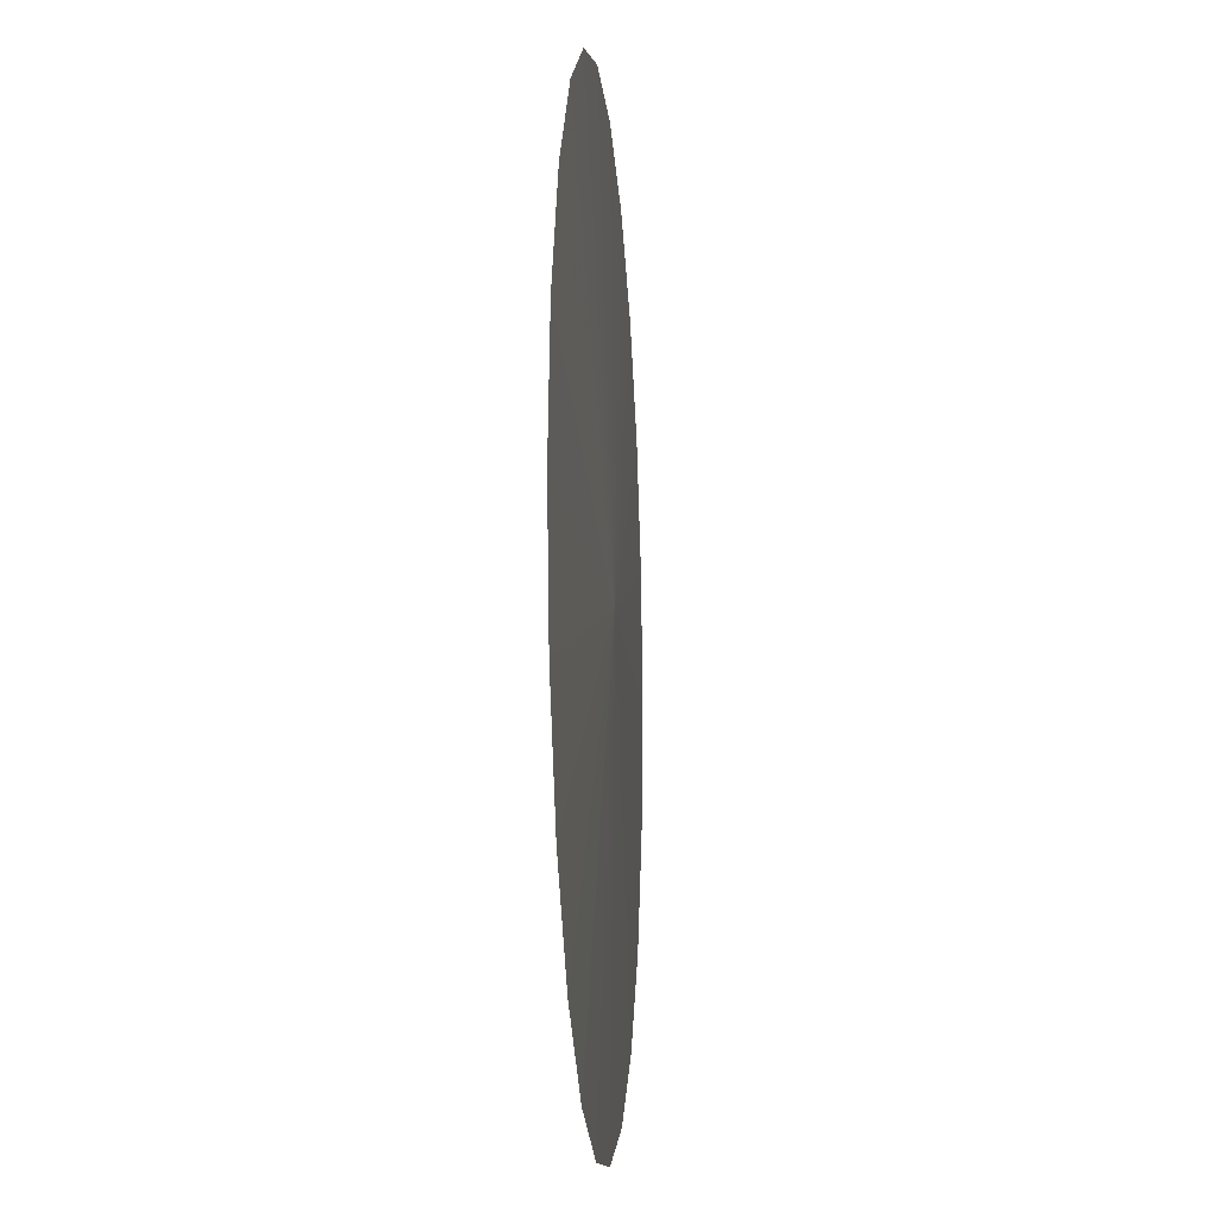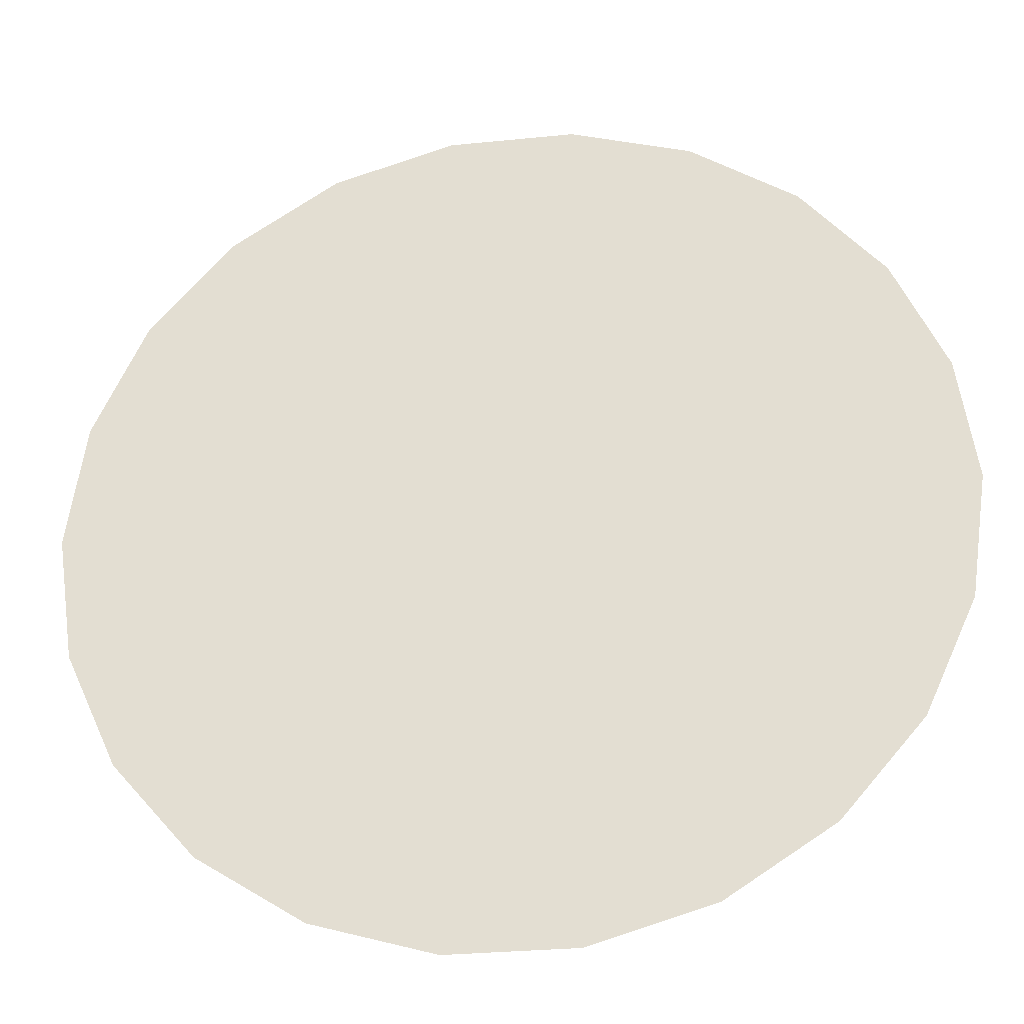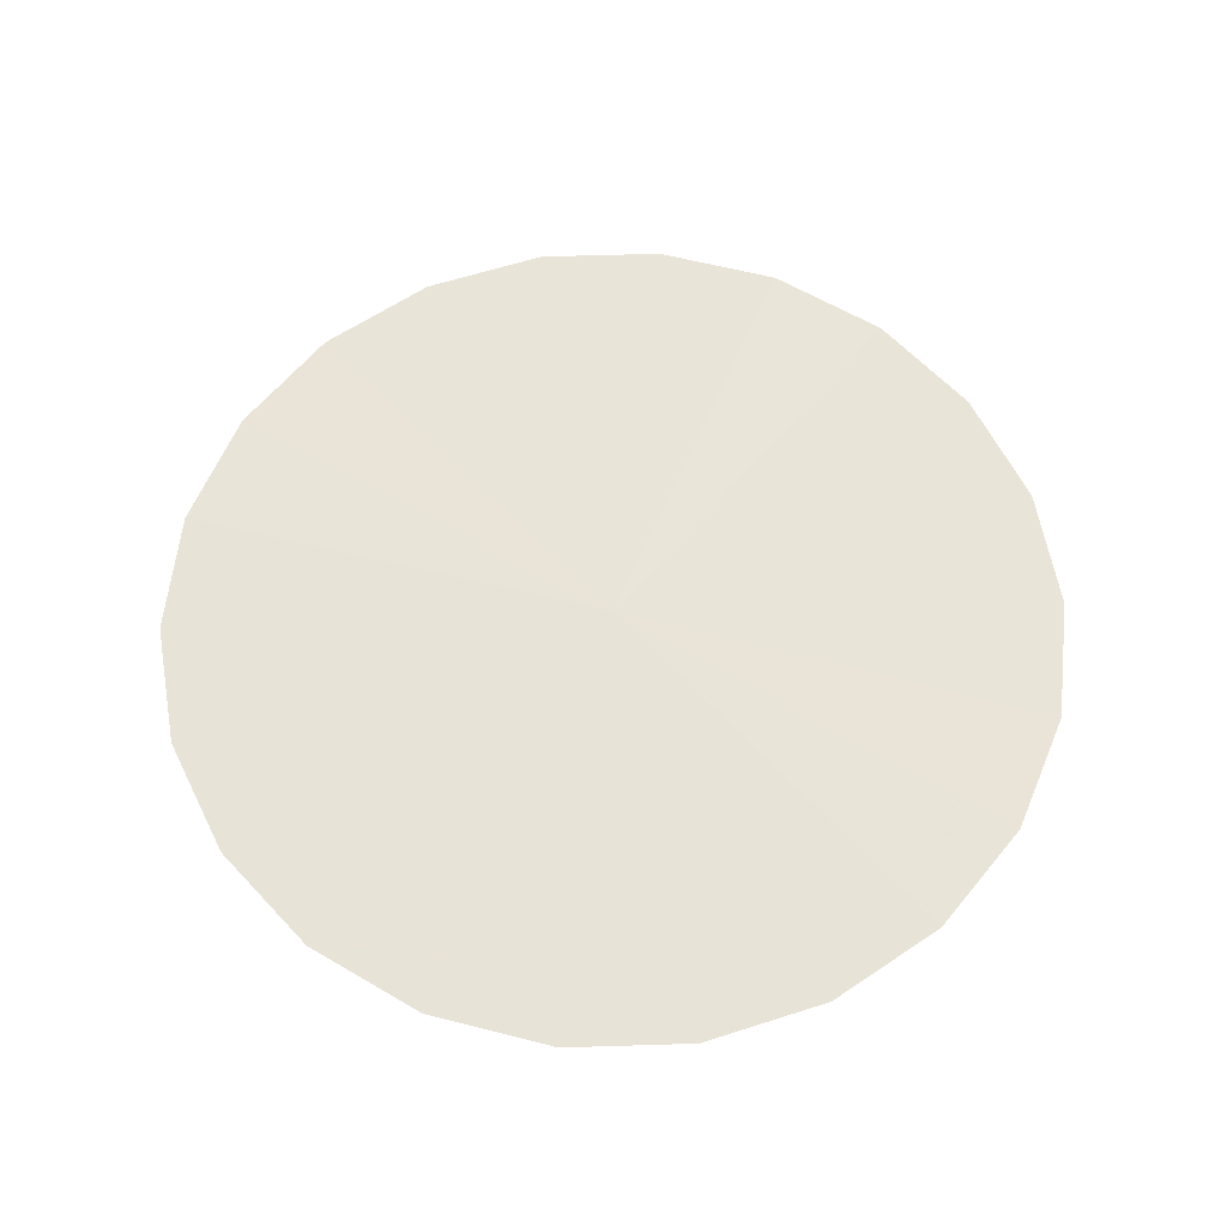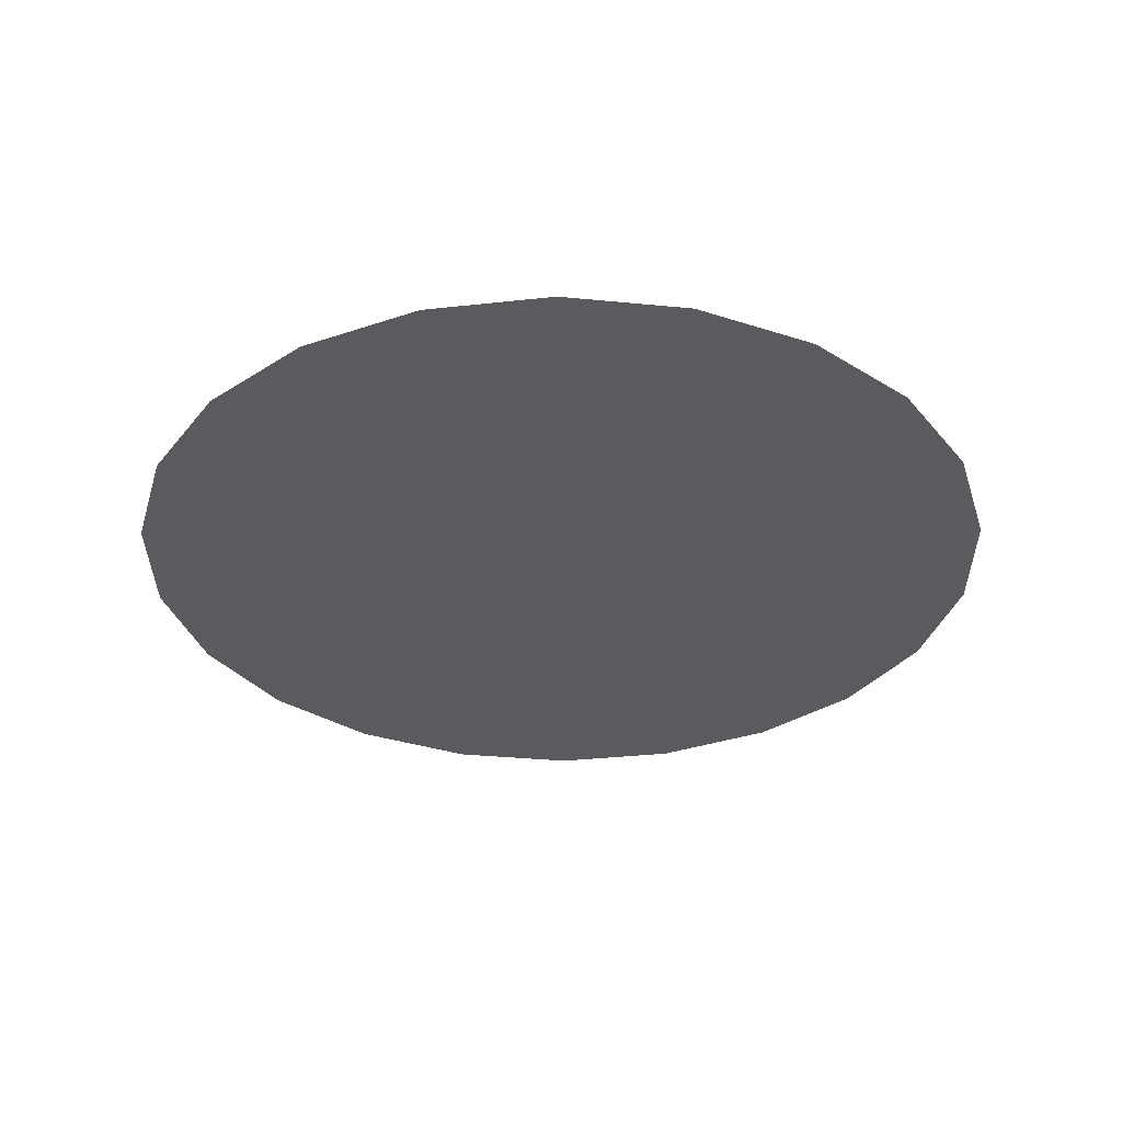
<metadata>
{"format":"obj","ext":"obj","renderer":"f3d","projection":"perspective","resolution":1024,"background":"white","views":[{"elev":-12.1,"azim":-85.3,"up":"+Y"},{"elev":-29.0,"azim":-171.4,"up":"+Y"},{"elev":61.1,"azim":-132.7,"up":"+Z"},{"elev":-33.2,"azim":123.2,"up":"+Z"}]}
</metadata>
<code>
v 1.388e-17 -1.041e-17 -0.006771
v 1.388e-17 -1.041e-17 0.01325
v 1 -1.041e-17 -0.006771
v 0.9595 0.2817 -0.006771
v 0.8412 0.5406 -0.006771
v 0.6548 0.7557 -0.006771
v 0.4154 0.9096 -0.006771
v 0.1423 0.9898 -0.006771
v -0.1423 0.9898 -0.006771
v -0.4154 0.9096 -0.006771
v -0.6548 0.7557 -0.006771
v -0.8412 0.5406 -0.006771
v -0.9595 0.2817 -0.006771
v -1 1.121e-16 -0.006771
v -0.9595 -0.2817 -0.006771
v -0.8412 -0.5406 -0.006771
v -0.6548 -0.7557 -0.006771
v -0.4154 -0.9096 -0.006771
v -0.1423 -0.9898 -0.006771
v 0.1423 -0.9898 -0.006771
v 0.4154 -0.9096 -0.006771
v 0.6548 -0.7557 -0.006771
v 0.8412 -0.5406 -0.006771
v 0.9595 -0.2817 -0.006771
v 0.6667 -1.041e-17 -9.813e-05
v 0.6396 0.1878 -9.813e-05
v 0.5608 0.3604 -9.813e-05
v 0.4366 0.5038 -9.813e-05
v 0.2769 0.6064 -9.813e-05
v 0.09487 0.6599 -9.813e-05
v -0.09487 0.6599 -9.813e-05
v -0.2769 0.6064 -9.813e-05
v -0.4366 0.5038 -9.813e-05
v -0.5608 0.3604 -9.813e-05
v -0.6396 0.1878 -9.813e-05
v -0.6667 7.123e-17 -9.813e-05
v -0.6396 -0.1878 -9.813e-05
v -0.5608 -0.3604 -9.813e-05
v -0.4366 -0.5038 -9.813e-05
v -0.2769 -0.6064 -9.813e-05
v -0.09487 -0.6599 -9.813e-05
v 0.09487 -0.6599 -9.813e-05
v 0.2769 -0.6064 -9.813e-05
v 0.4366 -0.5038 -9.813e-05
v 0.5608 -0.3604 -9.813e-05
v 0.6396 -0.1878 -9.813e-05
v 0.3333 -1.041e-17 0.006574
v 0.3198 0.09391 0.006574
v 0.2804 0.1802 0.006574
v 0.2183 0.2519 0.006574
v 0.1385 0.3032 0.006574
v 0.04744 0.3299 0.006574
v -0.04744 0.3299 0.006574
v -0.1385 0.3032 0.006574
v -0.2183 0.2519 0.006574
v -0.2804 0.1802 0.006574
v -0.3198 0.09391 0.006574
v -0.3333 3.041e-17 0.006574
v -0.3198 -0.09391 0.006574
v -0.2804 -0.1802 0.006574
v -0.2183 -0.2519 0.006574
v -0.1385 -0.3032 0.006574
v -0.04744 -0.3299 0.006574
v 0.04744 -0.3299 0.006574
v 0.1385 -0.3032 0.006574
v 0.2183 -0.2519 0.006574
v 0.2804 -0.1802 0.006574
v 0.3198 -0.09391 0.006574
v 0.4797 0.1409 -0.006771
v 0.9797 0.1409 -0.006771
v 0.5 -1.041e-17 -0.006771
v 0.1667 -1.041e-17 0.009911
v 0.3266 0.04695 0.006574
v 0.1599 0.04695 0.009911
v 0.4206 0.2703 -0.006771
v 0.9004 0.4112 -0.006771
v 0.3001 0.1371 0.006574
v 0.1402 0.0901 0.009911
v 0.3274 0.3779 -0.006771
v 0.748 0.6482 -0.006771
v 0.2493 0.2161 0.006574
v 0.1091 0.126 0.009911
v 0.2077 0.4548 -0.006771
v 0.5351 0.8327 -0.006771
v 0.1784 0.2776 0.006574
v 0.06923 0.1516 0.009911
v 0.07116 0.4949 -0.006771
v 0.2789 0.9497 -0.006771
v 0.09295 0.3166 0.006574
v 0.02372 0.165 0.009911
v -0.07116 0.4949 -0.006771
v 5.551e-17 0.9898 -0.006771
v 3.122e-17 0.3299 0.006574
v -0.02372 0.165 0.009911
v -0.2077 0.4548 -0.006771
v -0.2789 0.9497 -0.006771
v -0.09295 0.3166 0.006574
v -0.06923 0.1516 0.009911
v -0.3274 0.3779 -0.006771
v -0.5351 0.8327 -0.006771
v -0.1784 0.2776 0.006574
v -0.1091 0.126 0.009911
v -0.4206 0.2703 -0.006771
v -0.748 0.6482 -0.006771
v -0.2493 0.2161 0.006574
v -0.1402 0.0901 0.009911
v -0.4797 0.1409 -0.006771
v -0.9004 0.4112 -0.006771
v -0.3001 0.1371 0.006574
v -0.1599 0.04695 0.009911
v -0.5 5.082e-17 -0.006771
v -0.9797 0.1409 -0.006771
v -0.3266 0.04695 0.006574
v -0.1667 1e-17 0.009911
v -0.4797 -0.1409 -0.006771
v -0.9797 -0.1409 -0.006771
v -0.3266 -0.04695 0.006574
v -0.1599 -0.04695 0.009911
v -0.4206 -0.2703 -0.006771
v -0.9004 -0.4112 -0.006771
v -0.3001 -0.1371 0.006574
v -0.1402 -0.0901 0.009911
v -0.3274 -0.3779 -0.006771
v -0.748 -0.6482 -0.006771
v -0.2493 -0.2161 0.006574
v -0.1091 -0.126 0.009911
v -0.2077 -0.4548 -0.006771
v -0.5351 -0.8327 -0.006771
v -0.1784 -0.2776 0.006574
v -0.06923 -0.1516 0.009911
v -0.07116 -0.4949 -0.006771
v -0.2789 -0.9497 -0.006771
v -0.09295 -0.3166 0.006574
v -0.02372 -0.165 0.009911
v 0.07116 -0.4949 -0.006771
v -1.665e-16 -0.9898 -0.006771
v -4.857e-17 -0.3299 0.006574
v 0.02372 -0.165 0.009911
v 0.2077 -0.4548 -0.006771
v 0.2789 -0.9497 -0.006771
v 0.09295 -0.3166 0.006574
v 0.06923 -0.1516 0.009911
v 0.3274 -0.3779 -0.006771
v 0.5351 -0.8327 -0.006771
v 0.1784 -0.2776 0.006574
v 0.1091 -0.126 0.009911
v 0.4206 -0.2703 -0.006771
v 0.748 -0.6482 -0.006771
v 0.2493 -0.2161 0.006574
v 0.1402 -0.0901 0.009911
v 0.4797 -0.1409 -0.006771
v 0.9004 -0.4112 -0.006771
v 0.3001 -0.1371 0.006574
v 0.1599 -0.04695 0.009911
v 0.9797 -0.1409 -0.006771
v 0.3266 -0.04695 0.006574
v 0.8198 0.09391 -0.003434
v 0.7996 0.2348 -0.003434
v 0.6531 0.09391 -9.813e-05
v 0.8333 -1.041e-17 -0.003434
v 0.7601 0.3211 -0.003434
v 0.701 0.4505 -0.003434
v 0.6002 0.2741 -9.813e-05
v 0.6389 0.5222 -0.003434
v 0.5457 0.6298 -0.003434
v 0.4987 0.4321 -9.813e-05
v 0.4659 0.6811 -0.003434
v 0.3462 0.758 -0.003434
v 0.3568 0.5551 -9.813e-05
v 0.2551 0.7847 -0.003434
v 0.1186 0.8248 -0.003434
v 0.1859 0.6331 -9.813e-05
v 0.02372 0.8248 -0.003434
v -0.1186 0.8248 -0.003434
v 4.857e-17 0.6599 -9.813e-05
v -0.2096 0.7981 -0.003434
v -0.3462 0.758 -0.003434
v -0.1859 0.6331 -9.813e-05
v -0.426 0.7067 -0.003434
v -0.5457 0.6298 -0.003434
v -0.3568 0.5551 -9.813e-05
v -0.6078 0.5581 -0.003434
v -0.701 0.4505 -0.003434
v -0.4987 0.4321 -9.813e-05
v -0.7404 0.3642 -0.003434
v -0.7996 0.2348 -0.003434
v -0.6002 0.2741 -9.813e-05
v -0.8131 0.1409 -0.003434
v -0.8333 9.164e-17 -0.003434
v -0.6531 0.09391 -9.813e-05
v -0.8198 -0.09391 -0.003434
v -0.7996 -0.2348 -0.003434
v -0.6531 -0.09391 -9.813e-05
v -0.7601 -0.3211 -0.003434
v -0.701 -0.4505 -0.003434
v -0.6002 -0.2741 -9.813e-05
v -0.6389 -0.5222 -0.003434
v -0.5457 -0.6298 -0.003434
v -0.4987 -0.4321 -9.813e-05
v -0.4659 -0.6811 -0.003434
v -0.3462 -0.758 -0.003434
v -0.3568 -0.5551 -9.813e-05
v -0.2551 -0.7847 -0.003434
v -0.1186 -0.8248 -0.003434
v -0.1859 -0.6331 -9.813e-05
v -0.02372 -0.8248 -0.003434
v 0.1186 -0.8248 -0.003434
v -1.11e-16 -0.6599 -9.813e-05
v 0.2096 -0.7981 -0.003434
v 0.3462 -0.758 -0.003434
v 0.1859 -0.6331 -9.813e-05
v 0.426 -0.7067 -0.003434
v 0.5457 -0.6298 -0.003434
v 0.3568 -0.5551 -9.813e-05
v 0.6078 -0.5581 -0.003434
v 0.701 -0.4505 -0.003434
v 0.4987 -0.4321 -9.813e-05
v 0.7404 -0.3642 -0.003434
v 0.7996 -0.2348 -0.003434
v 0.6002 -0.2741 -9.813e-05
v 0.8131 -0.1409 -0.003434
v 0.6531 -0.09391 -9.813e-05
v 0.4932 0.04695 0.003238
v 0.4797 0.1409 0.003238
v 0.5 -1.041e-17 0.003238
v 0.46 0.184 0.003238
v 0.4206 0.2703 0.003238
v 0.3896 0.3062 0.003238
v 0.3274 0.3779 0.003238
v 0.2875 0.4035 0.003238
v 0.2077 0.4548 0.003238
v 0.1622 0.4682 0.003238
v 0.07116 0.4949 0.003238
v 0.02372 0.4949 0.003238
v -0.07116 0.4949 0.003238
v -0.1167 0.4815 0.003238
v -0.2077 0.4548 0.003238
v -0.2476 0.4292 0.003238
v -0.3274 0.3779 0.003238
v -0.3585 0.342 0.003238
v -0.4206 0.2703 0.003238
v -0.4403 0.2272 0.003238
v -0.4797 0.1409 0.003238
v -0.4865 0.09391 0.003238
v -0.5 5.082e-17 0.003238
v -0.4932 -0.04695 0.003238
v -0.4797 -0.1409 0.003238
v -0.46 -0.184 0.003238
v -0.4206 -0.2703 0.003238
v -0.3896 -0.3062 0.003238
v -0.3274 -0.3779 0.003238
v -0.2875 -0.4035 0.003238
v -0.2077 -0.4548 0.003238
v -0.1622 -0.4682 0.003238
v -0.07116 -0.4949 0.003238
v -0.02372 -0.4949 0.003238
v 0.07116 -0.4949 0.003238
v 0.1167 -0.4815 0.003238
v 0.2077 -0.4548 0.003238
v 0.2476 -0.4292 0.003238
v 0.3274 -0.3779 0.003238
v 0.3585 -0.342 0.003238
v 0.4206 -0.2703 0.003238
v 0.4403 -0.2272 0.003238
v 0.4797 -0.1409 0.003238
v 0.4865 -0.09391 0.003238
f 1 69 71
f 69 4 70
f 70 3 71
f 69 70 71
f 2 72 74
f 72 47 73
f 73 48 74
f 72 73 74
f 1 75 69
f 75 5 76
f 76 4 69
f 75 76 69
f 2 74 78
f 74 48 77
f 77 49 78
f 74 77 78
f 1 79 75
f 79 6 80
f 80 5 75
f 79 80 75
f 2 78 82
f 78 49 81
f 81 50 82
f 78 81 82
f 1 83 79
f 83 7 84
f 84 6 79
f 83 84 79
f 2 82 86
f 82 50 85
f 85 51 86
f 82 85 86
f 1 87 83
f 87 8 88
f 88 7 83
f 87 88 83
f 2 86 90
f 86 51 89
f 89 52 90
f 86 89 90
f 1 91 87
f 91 9 92
f 92 8 87
f 91 92 87
f 2 90 94
f 90 52 93
f 93 53 94
f 90 93 94
f 1 95 91
f 95 10 96
f 96 9 91
f 95 96 91
f 2 94 98
f 94 53 97
f 97 54 98
f 94 97 98
f 1 99 95
f 99 11 100
f 100 10 95
f 99 100 95
f 2 98 102
f 98 54 101
f 101 55 102
f 98 101 102
f 1 103 99
f 103 12 104
f 104 11 99
f 103 104 99
f 2 102 106
f 102 55 105
f 105 56 106
f 102 105 106
f 1 107 103
f 107 13 108
f 108 12 103
f 107 108 103
f 2 106 110
f 106 56 109
f 109 57 110
f 106 109 110
f 1 111 107
f 111 14 112
f 112 13 107
f 111 112 107
f 2 110 114
f 110 57 113
f 113 58 114
f 110 113 114
f 1 115 111
f 115 15 116
f 116 14 111
f 115 116 111
f 2 114 118
f 114 58 117
f 117 59 118
f 114 117 118
f 1 119 115
f 119 16 120
f 120 15 115
f 119 120 115
f 2 118 122
f 118 59 121
f 121 60 122
f 118 121 122
f 1 123 119
f 123 17 124
f 124 16 119
f 123 124 119
f 2 122 126
f 122 60 125
f 125 61 126
f 122 125 126
f 1 127 123
f 127 18 128
f 128 17 123
f 127 128 123
f 2 126 130
f 126 61 129
f 129 62 130
f 126 129 130
f 1 131 127
f 131 19 132
f 132 18 127
f 131 132 127
f 2 130 134
f 130 62 133
f 133 63 134
f 130 133 134
f 1 135 131
f 135 20 136
f 136 19 131
f 135 136 131
f 2 134 138
f 134 63 137
f 137 64 138
f 134 137 138
f 1 139 135
f 139 21 140
f 140 20 135
f 139 140 135
f 2 138 142
f 138 64 141
f 141 65 142
f 138 141 142
f 1 143 139
f 143 22 144
f 144 21 139
f 143 144 139
f 2 142 146
f 142 65 145
f 145 66 146
f 142 145 146
f 1 147 143
f 147 23 148
f 148 22 143
f 147 148 143
f 2 146 150
f 146 66 149
f 149 67 150
f 146 149 150
f 1 151 147
f 151 24 152
f 152 23 147
f 151 152 147
f 2 150 154
f 150 67 153
f 153 68 154
f 150 153 154
f 1 71 151
f 71 3 155
f 155 24 151
f 71 155 151
f 2 154 72
f 154 68 156
f 156 47 72
f 154 156 72
f 26 157 158
f 157 3 70
f 70 4 158
f 157 70 158
f 26 159 157
f 159 25 160
f 160 3 157
f 159 160 157
f 27 161 162
f 161 4 76
f 76 5 162
f 161 76 162
f 27 163 161
f 163 26 158
f 158 4 161
f 163 158 161
f 28 164 165
f 164 5 80
f 80 6 165
f 164 80 165
f 28 166 164
f 166 27 162
f 162 5 164
f 166 162 164
f 29 167 168
f 167 6 84
f 84 7 168
f 167 84 168
f 29 169 167
f 169 28 165
f 165 6 167
f 169 165 167
f 30 170 171
f 170 7 88
f 88 8 171
f 170 88 171
f 30 172 170
f 172 29 168
f 168 7 170
f 172 168 170
f 31 173 174
f 173 8 92
f 92 9 174
f 173 92 174
f 31 175 173
f 175 30 171
f 171 8 173
f 175 171 173
f 32 176 177
f 176 9 96
f 96 10 177
f 176 96 177
f 32 178 176
f 178 31 174
f 174 9 176
f 178 174 176
f 33 179 180
f 179 10 100
f 100 11 180
f 179 100 180
f 33 181 179
f 181 32 177
f 177 10 179
f 181 177 179
f 34 182 183
f 182 11 104
f 104 12 183
f 182 104 183
f 34 184 182
f 184 33 180
f 180 11 182
f 184 180 182
f 35 185 186
f 185 12 108
f 108 13 186
f 185 108 186
f 35 187 185
f 187 34 183
f 183 12 185
f 187 183 185
f 36 188 189
f 188 13 112
f 112 14 189
f 188 112 189
f 36 190 188
f 190 35 186
f 186 13 188
f 190 186 188
f 37 191 192
f 191 14 116
f 116 15 192
f 191 116 192
f 37 193 191
f 193 36 189
f 189 14 191
f 193 189 191
f 38 194 195
f 194 15 120
f 120 16 195
f 194 120 195
f 38 196 194
f 196 37 192
f 192 15 194
f 196 192 194
f 39 197 198
f 197 16 124
f 124 17 198
f 197 124 198
f 39 199 197
f 199 38 195
f 195 16 197
f 199 195 197
f 40 200 201
f 200 17 128
f 128 18 201
f 200 128 201
f 40 202 200
f 202 39 198
f 198 17 200
f 202 198 200
f 41 203 204
f 203 18 132
f 132 19 204
f 203 132 204
f 41 205 203
f 205 40 201
f 201 18 203
f 205 201 203
f 42 206 207
f 206 19 136
f 136 20 207
f 206 136 207
f 42 208 206
f 208 41 204
f 204 19 206
f 208 204 206
f 43 209 210
f 209 20 140
f 140 21 210
f 209 140 210
f 43 211 209
f 211 42 207
f 207 20 209
f 211 207 209
f 44 212 213
f 212 21 144
f 144 22 213
f 212 144 213
f 44 214 212
f 214 43 210
f 210 21 212
f 214 210 212
f 45 215 216
f 215 22 148
f 148 23 216
f 215 148 216
f 45 217 215
f 217 44 213
f 213 22 215
f 217 213 215
f 46 218 219
f 218 23 152
f 152 24 219
f 218 152 219
f 46 220 218
f 220 45 216
f 216 23 218
f 220 216 218
f 25 221 160
f 221 24 155
f 155 3 160
f 221 155 160
f 25 222 221
f 222 46 219
f 219 24 221
f 222 219 221
f 48 223 224
f 223 25 159
f 159 26 224
f 223 159 224
f 48 73 223
f 73 47 225
f 225 25 223
f 73 225 223
f 49 226 227
f 226 26 163
f 163 27 227
f 226 163 227
f 49 77 226
f 77 48 224
f 224 26 226
f 77 224 226
f 50 228 229
f 228 27 166
f 166 28 229
f 228 166 229
f 50 81 228
f 81 49 227
f 227 27 228
f 81 227 228
f 51 230 231
f 230 28 169
f 169 29 231
f 230 169 231
f 51 85 230
f 85 50 229
f 229 28 230
f 85 229 230
f 52 232 233
f 232 29 172
f 172 30 233
f 232 172 233
f 52 89 232
f 89 51 231
f 231 29 232
f 89 231 232
f 53 234 235
f 234 30 175
f 175 31 235
f 234 175 235
f 53 93 234
f 93 52 233
f 233 30 234
f 93 233 234
f 54 236 237
f 236 31 178
f 178 32 237
f 236 178 237
f 54 97 236
f 97 53 235
f 235 31 236
f 97 235 236
f 55 238 239
f 238 32 181
f 181 33 239
f 238 181 239
f 55 101 238
f 101 54 237
f 237 32 238
f 101 237 238
f 56 240 241
f 240 33 184
f 184 34 241
f 240 184 241
f 56 105 240
f 105 55 239
f 239 33 240
f 105 239 240
f 57 242 243
f 242 34 187
f 187 35 243
f 242 187 243
f 57 109 242
f 109 56 241
f 241 34 242
f 109 241 242
f 58 244 245
f 244 35 190
f 190 36 245
f 244 190 245
f 58 113 244
f 113 57 243
f 243 35 244
f 113 243 244
f 59 246 247
f 246 36 193
f 193 37 247
f 246 193 247
f 59 117 246
f 117 58 245
f 245 36 246
f 117 245 246
f 60 248 249
f 248 37 196
f 196 38 249
f 248 196 249
f 60 121 248
f 121 59 247
f 247 37 248
f 121 247 248
f 61 250 251
f 250 38 199
f 199 39 251
f 250 199 251
f 61 125 250
f 125 60 249
f 249 38 250
f 125 249 250
f 62 252 253
f 252 39 202
f 202 40 253
f 252 202 253
f 62 129 252
f 129 61 251
f 251 39 252
f 129 251 252
f 63 254 255
f 254 40 205
f 205 41 255
f 254 205 255
f 63 133 254
f 133 62 253
f 253 40 254
f 133 253 254
f 64 256 257
f 256 41 208
f 208 42 257
f 256 208 257
f 64 137 256
f 137 63 255
f 255 41 256
f 137 255 256
f 65 258 259
f 258 42 211
f 211 43 259
f 258 211 259
f 65 141 258
f 141 64 257
f 257 42 258
f 141 257 258
f 66 260 261
f 260 43 214
f 214 44 261
f 260 214 261
f 66 145 260
f 145 65 259
f 259 43 260
f 145 259 260
f 67 262 263
f 262 44 217
f 217 45 263
f 262 217 263
f 67 149 262
f 149 66 261
f 261 44 262
f 149 261 262
f 68 264 265
f 264 45 220
f 220 46 265
f 264 220 265
f 68 153 264
f 153 67 263
f 263 45 264
f 153 263 264
f 47 266 225
f 266 46 222
f 222 25 225
f 266 222 225
f 47 156 266
f 156 68 265
f 265 46 266
f 156 265 266

</code>
